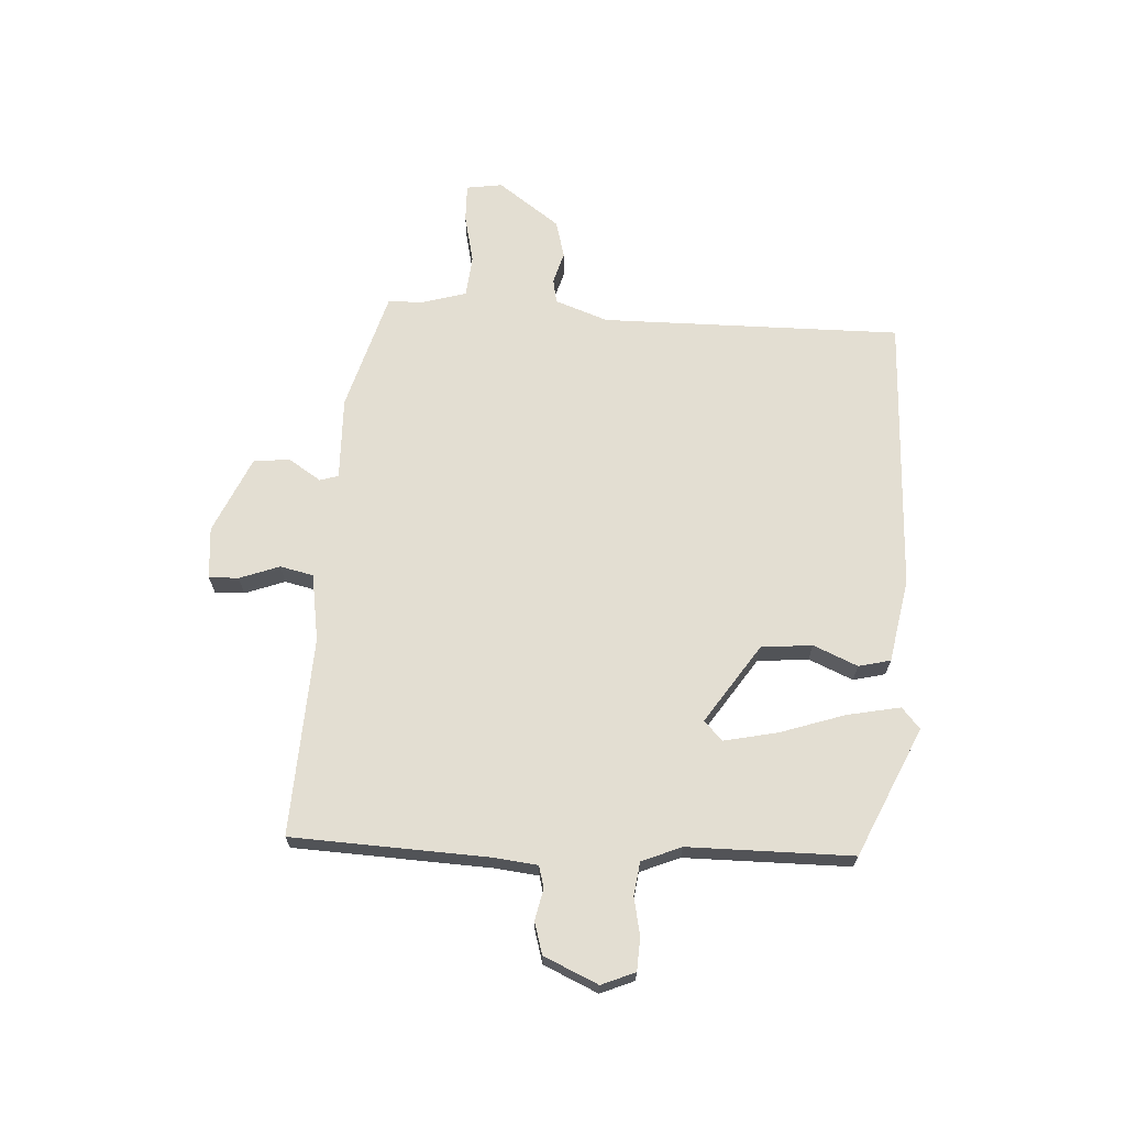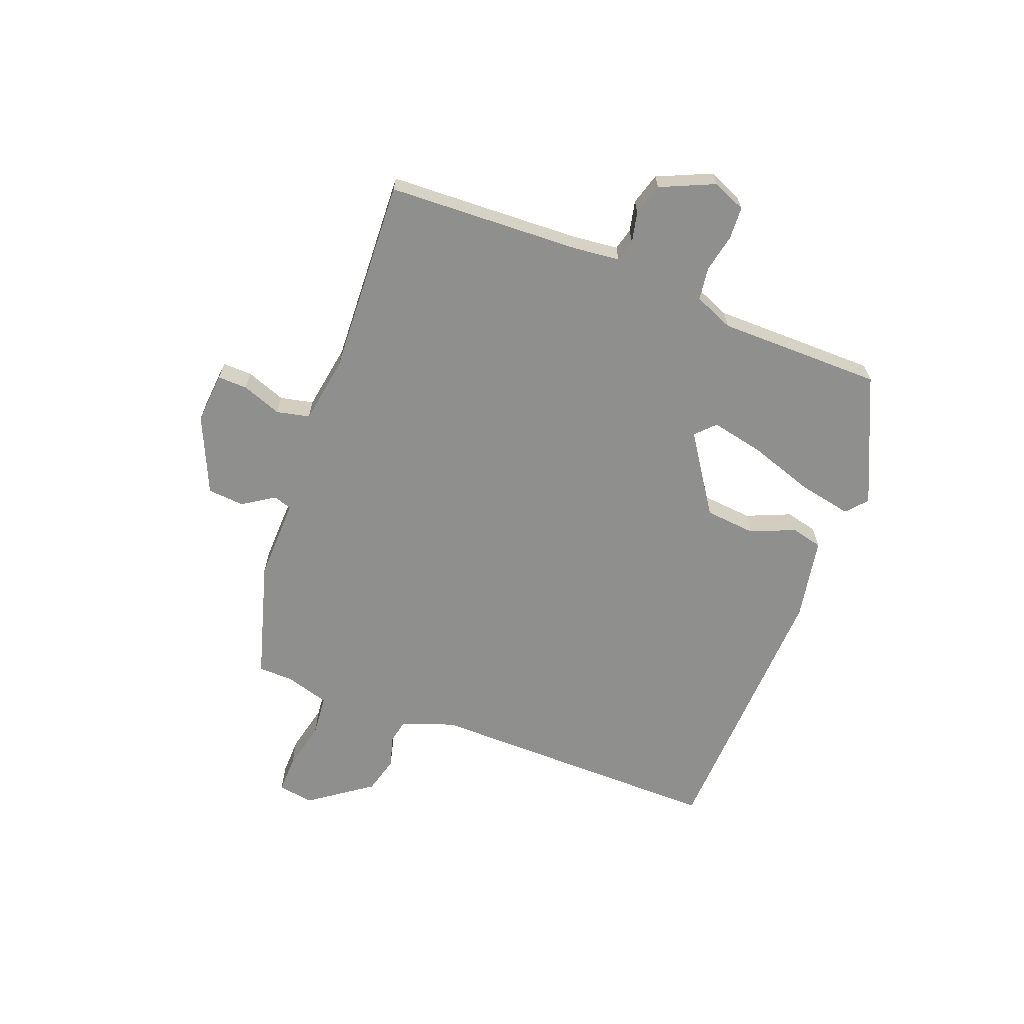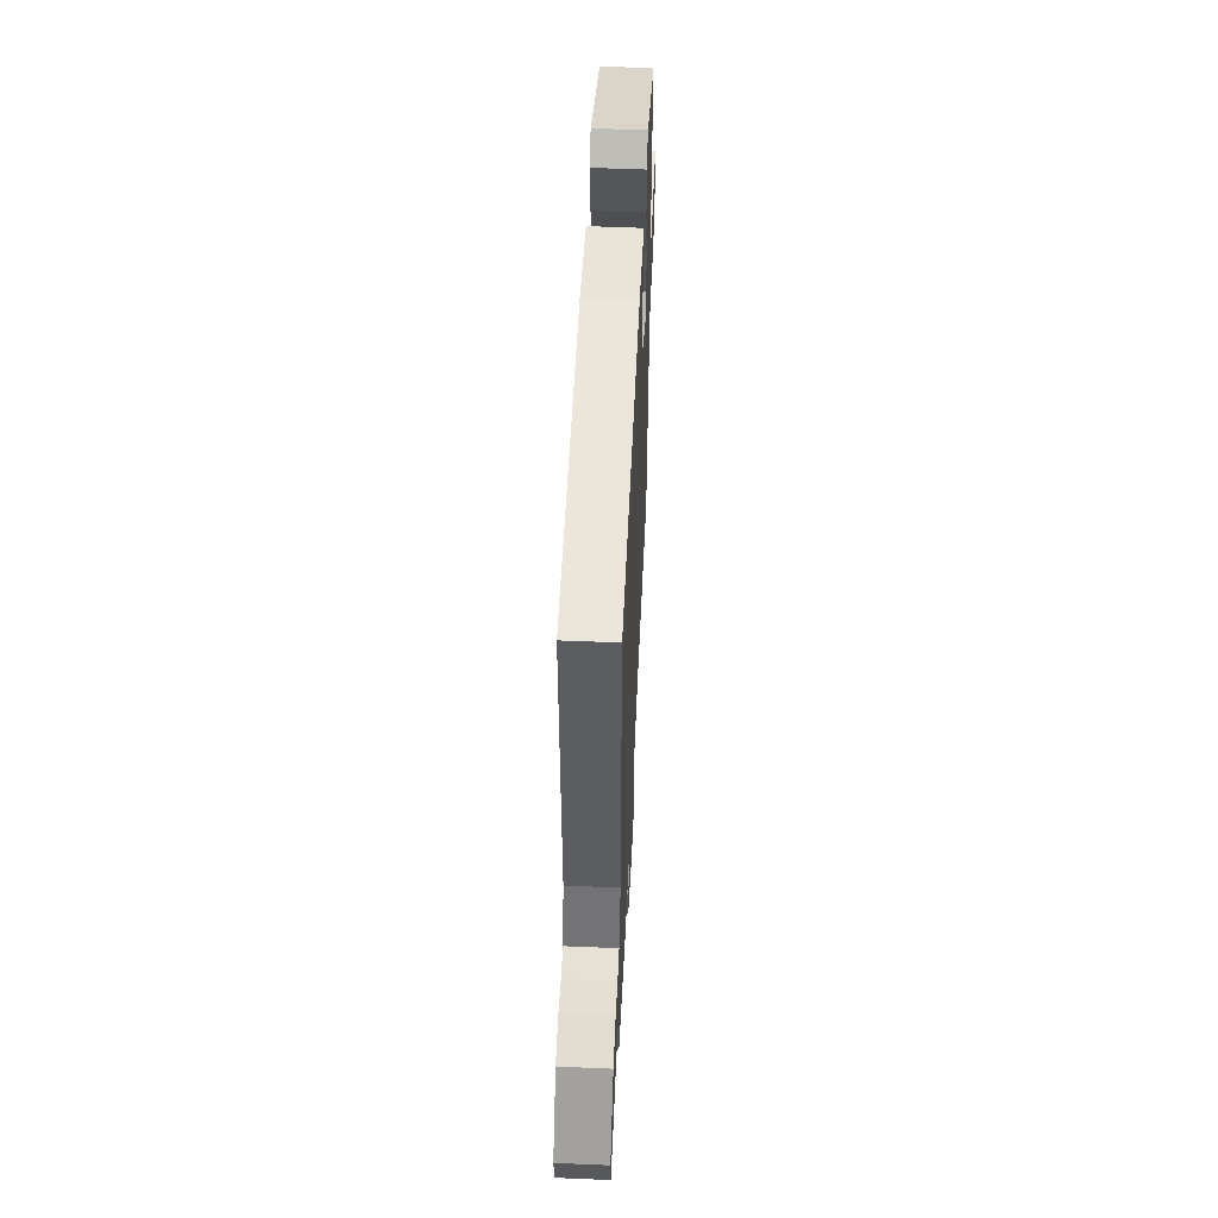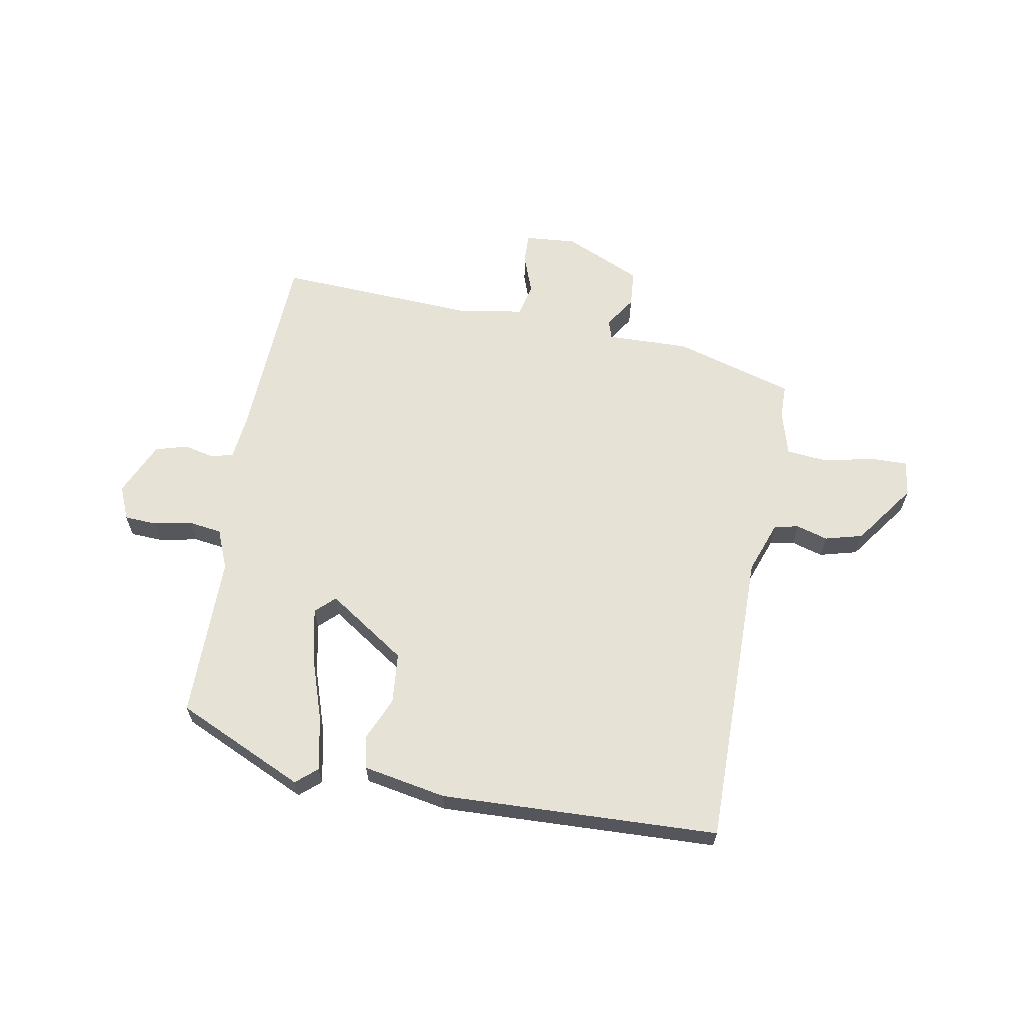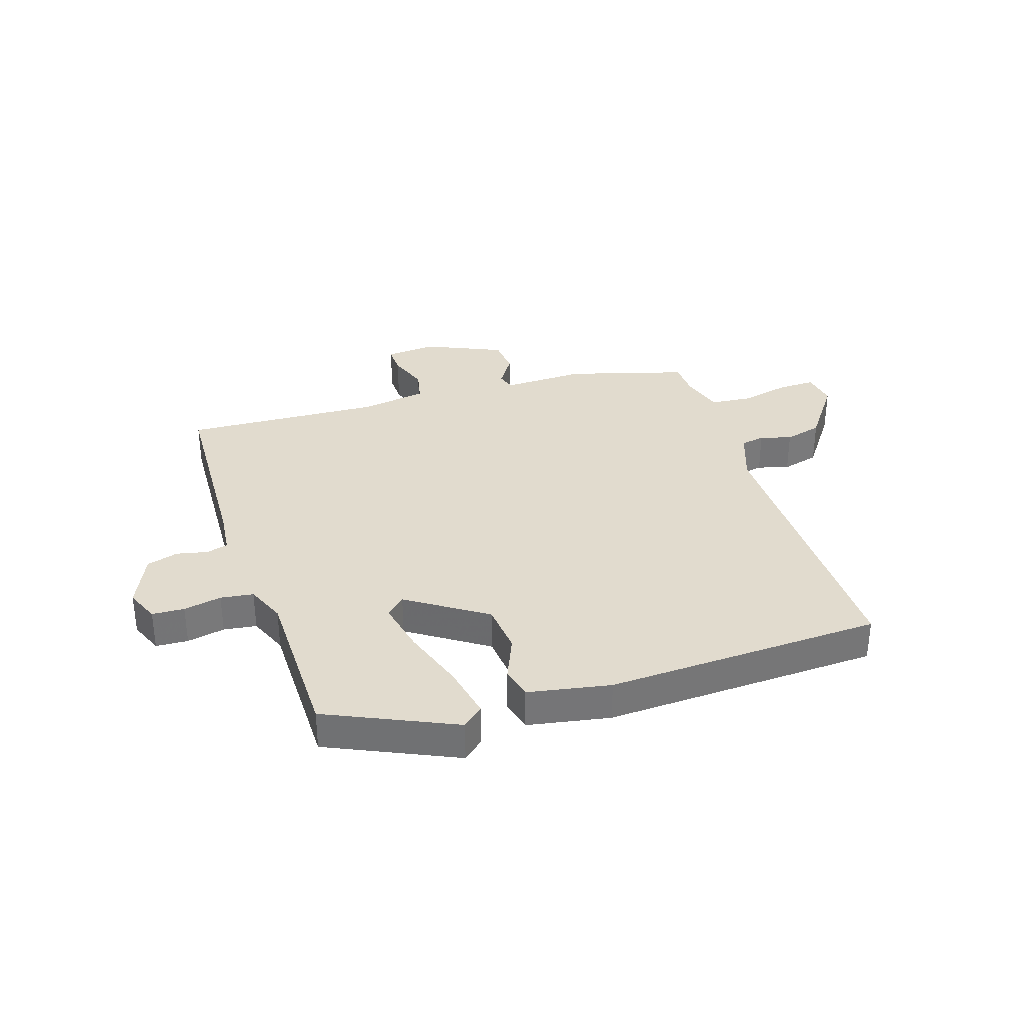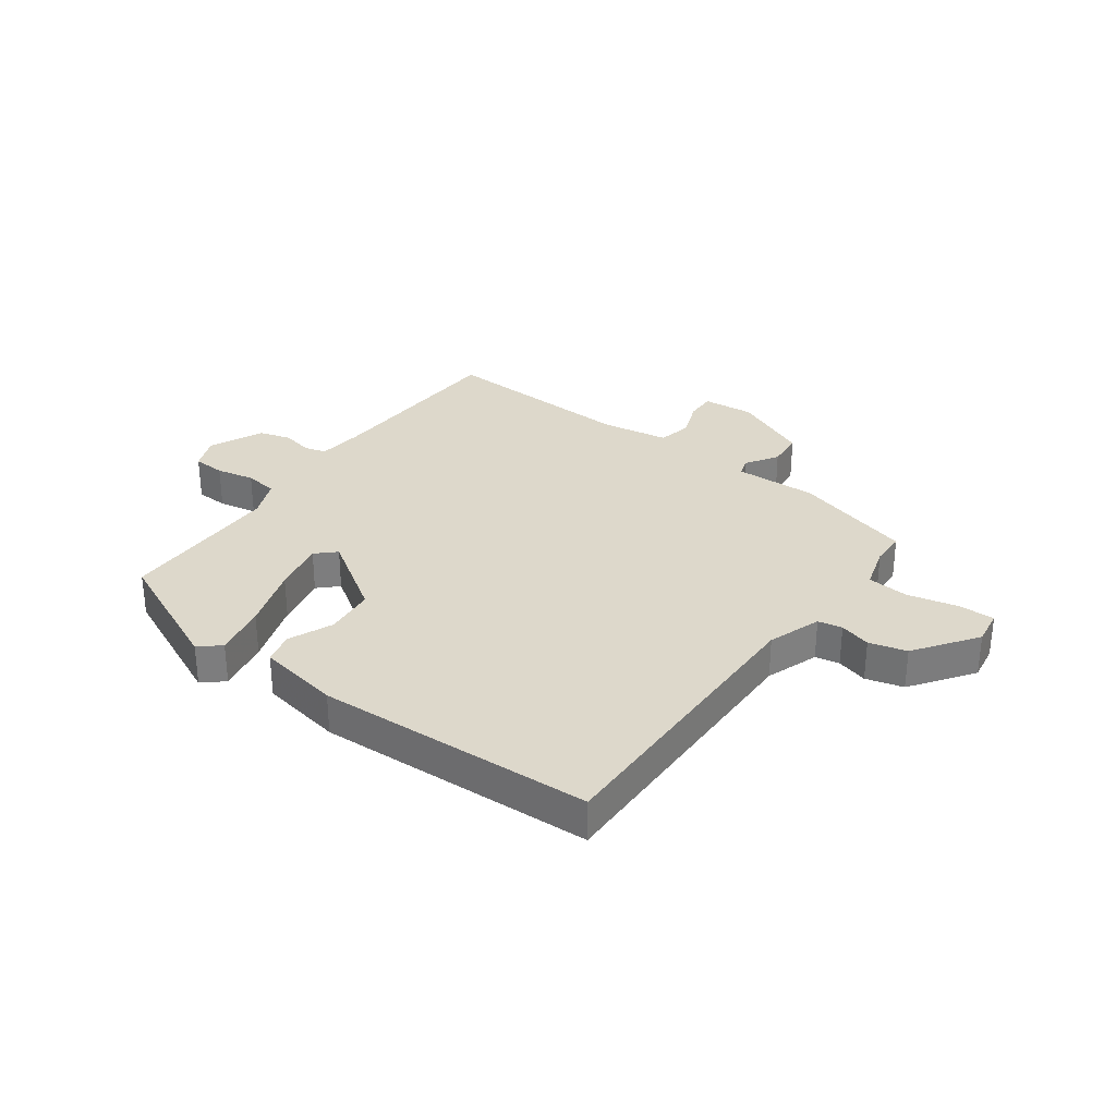
<metadata>
{"format":"obj","ext":"obj","renderer":"f3d","projection":"perspective","resolution":1024,"background":"white","views":[{"elev":67.7,"azim":-86.9,"up":"+Y"},{"elev":-65.1,"azim":-111.3,"up":"+Y"},{"elev":53.7,"azim":92.6,"up":"+Z"},{"elev":63.1,"azim":10.1,"up":"+Y"},{"elev":33.9,"azim":-18.2,"up":"+Y"},{"elev":31.3,"azim":35.7,"up":"+Y"}]}
</metadata>
<code>
v 0.482 0.07 0.494
v 0.48 0.07 -0.023
v 0.513 0.07 -0.114
v 0.555 0.07 -0.122
v 0.609 0.07 -0.106
v 0.674 0.07 -0.123
v 0.751 0.07 -0.229
v 0.742 0.07 -0.291
v 0.677 0.07 -0.29
v 0.592 0.07 -0.271
v 0.52 0.07 -0.278
v 0.498 0.07 -0.355
v 0.497 0.07 -0.415
v 0.291 0.07 -0.476
v 0.148 0.07 -0.473
v 0.138 0.07 -0.505
v 0.174 0.07 -0.56
v 0.169 0.07 -0.623
v 0.036 0.07 -0.683
v -0.053 0.07 -0.676
v -0.052 0.07 -0.625
v -0.027 0.07 -0.556
v -0.04 0.07 -0.499
v -0.156 0.07 -0.481
v -0.498 0.07 -0.499
v -0.514 0.07 -0.164
v -0.523 0.07 -0.085
v -0.561 0.07 -0.075
v -0.614 0.07 -0.087
v -0.669 0.07 -0.071
v -0.711 0.07 0.022
v -0.687 0.07 0.08
v -0.631 0.07 0.083
v -0.565 0.07 0.07
v -0.508 0.07 0.078
v -0.48 0.07 0.146
v -0.48 0.07 0.43
v -0.259 0.07 0.532
v -0.223 0.07 0.501
v -0.241 0.07 0.409
v -0.278 0.07 0.297
v -0.297 0.07 0.205
v -0.264 0.07 0.174
v -0.129 0.07 0.265
v -0.121 0.07 0.353
v -0.154 0.07 0.429
v -0.141 0.07 0.484
v 0.002 0.07 0.511
v 0.482 0 0.494
v 0.48 0 -0.023
v 0.513 0 -0.114
v 0.555 0 -0.122
v 0.609 0 -0.106
v 0.674 0 -0.123
v 0.751 0 -0.229
v 0.742 0 -0.291
v 0.677 0 -0.29
v 0.592 0 -0.271
v 0.52 0 -0.278
v 0.498 0 -0.355
v 0.497 0 -0.415
v 0.291 0 -0.476
v 0.148 0 -0.473
v 0.138 0 -0.505
v 0.174 0 -0.56
v 0.169 0 -0.623
v 0.036 0 -0.683
v -0.053 0 -0.676
v -0.052 0 -0.625
v -0.027 0 -0.556
v -0.04 0 -0.499
v -0.156 0 -0.481
v -0.498 0 -0.499
v -0.514 0 -0.164
v -0.523 0 -0.085
v -0.561 0 -0.075
v -0.614 0 -0.087
v -0.669 0 -0.071
v -0.711 0 0.022
v -0.687 0 0.08
v -0.631 0 0.083
v -0.565 0 0.07
v -0.508 0 0.078
v -0.48 0 0.146
v -0.48 0 0.43
v -0.259 0 0.532
v -0.223 0 0.501
v -0.241 0 0.409
v -0.278 0 0.297
v -0.297 0 0.205
v -0.264 0 0.174
v -0.129 0 0.265
v -0.121 0 0.353
v -0.154 0 0.429
v -0.141 0 0.484
v 0.002 0 0.511
f 45 46 47 48
f 44 45 48 1
f 43 44 1 2
f 38 39 40 41
f 36 37 38 41
f 35 36 41 42
f 31 32 33 34
f 31 34 35
f 28 29 30 31
f 27 28 31 35
f 26 27 35 42
f 24 25 26 42
f 19 20 21 22
f 19 22 23
f 16 17 18 19
f 15 16 19 23
f 12 13 14 15
f 11 12 15 23
f 7 8 9 10
f 7 10 11
f 4 5 6 7
f 3 4 7 11
f 43 2 3 11
f 23 24 42 43
f 11 23 43
f 96 95 94 93
f 49 96 93 92
f 50 49 92 91
f 89 88 87 86
f 89 86 85 84
f 90 89 84 83
f 82 81 80 79
f 83 82 79
f 79 78 77 76
f 83 79 76 75
f 90 83 75 74
f 90 74 73 72
f 70 69 68 67
f 71 70 67
f 67 66 65 64
f 71 67 64 63
f 63 62 61 60
f 71 63 60 59
f 58 57 56 55
f 59 58 55
f 55 54 53 52
f 59 55 52 51
f 59 51 50 91
f 91 90 72 71
f 91 71 59
f 1 49 50 2
f 2 50 51 3
f 3 51 52 4
f 4 52 53 5
f 5 53 54 6
f 6 54 55 7
f 7 55 56 8
f 8 56 57 9
f 9 57 58 10
f 10 58 59 11
f 11 59 60 12
f 12 60 61 13
f 13 61 62 14
f 14 62 63 15
f 15 63 64 16
f 16 64 65 17
f 17 65 66 18
f 18 66 67 19
f 19 67 68 20
f 20 68 69 21
f 21 69 70 22
f 22 70 71 23
f 23 71 72 24
f 24 72 73 25
f 25 73 74 26
f 26 74 75 27
f 27 75 76 28
f 28 76 77 29
f 29 77 78 30
f 30 78 79 31
f 31 79 80 32
f 32 80 81 33
f 33 81 82 34
f 34 82 83 35
f 35 83 84 36
f 36 84 85 37
f 37 85 86 38
f 38 86 87 39
f 39 87 88 40
f 40 88 89 41
f 41 89 90 42
f 42 90 91 43
f 43 91 92 44
f 44 92 93 45
f 45 93 94 46
f 46 94 95 47
f 47 95 96 48
f 48 96 49 1

</code>
